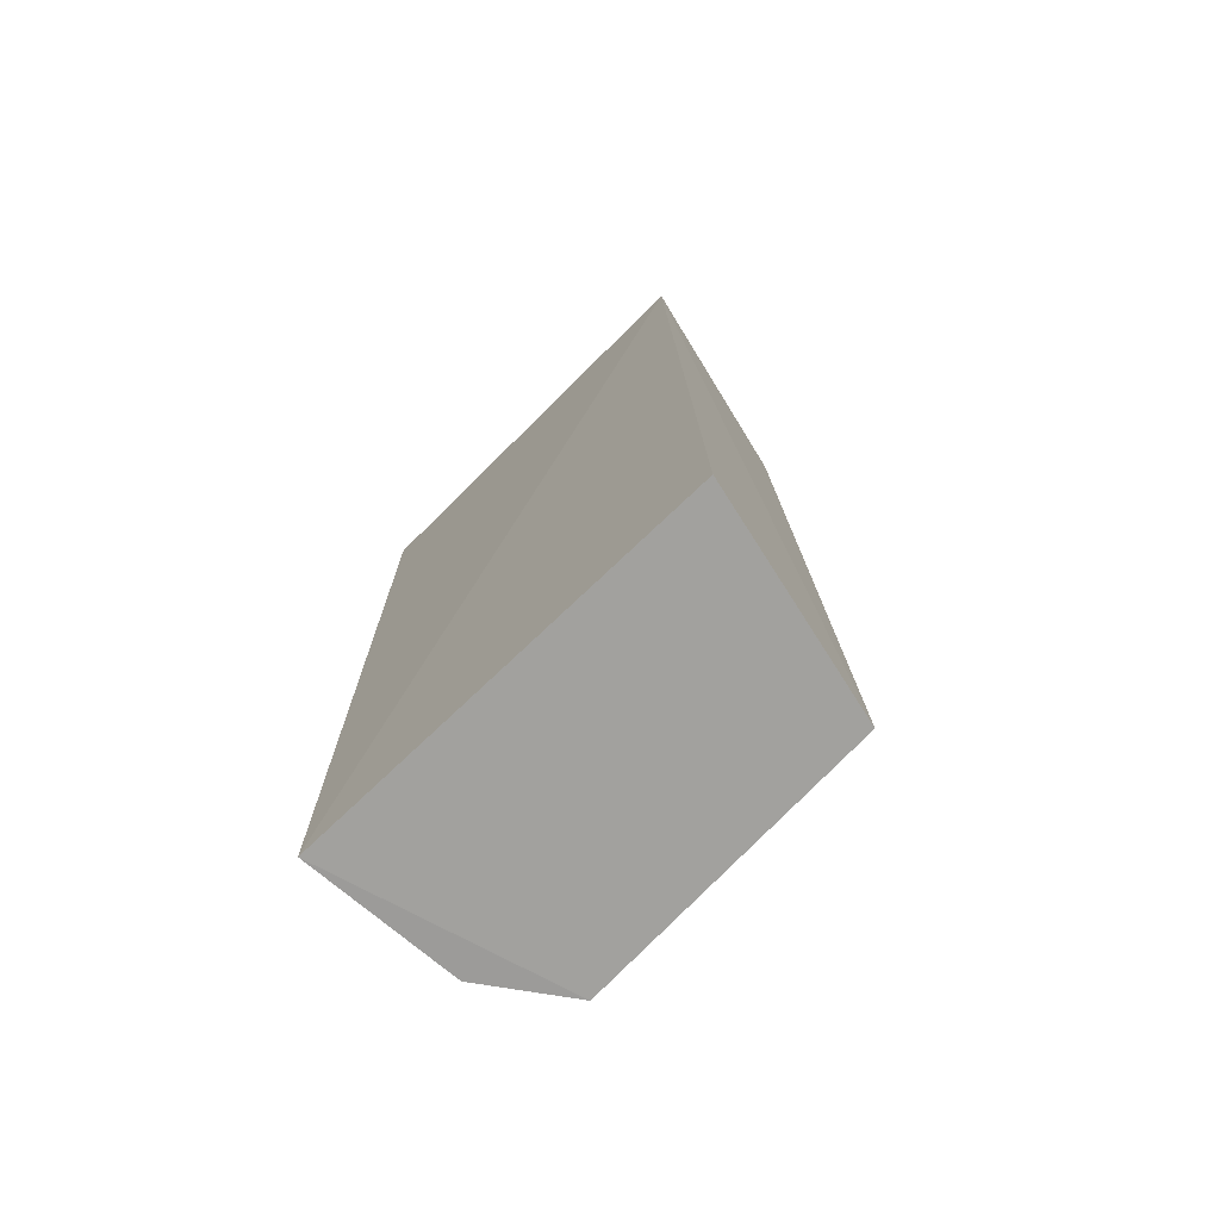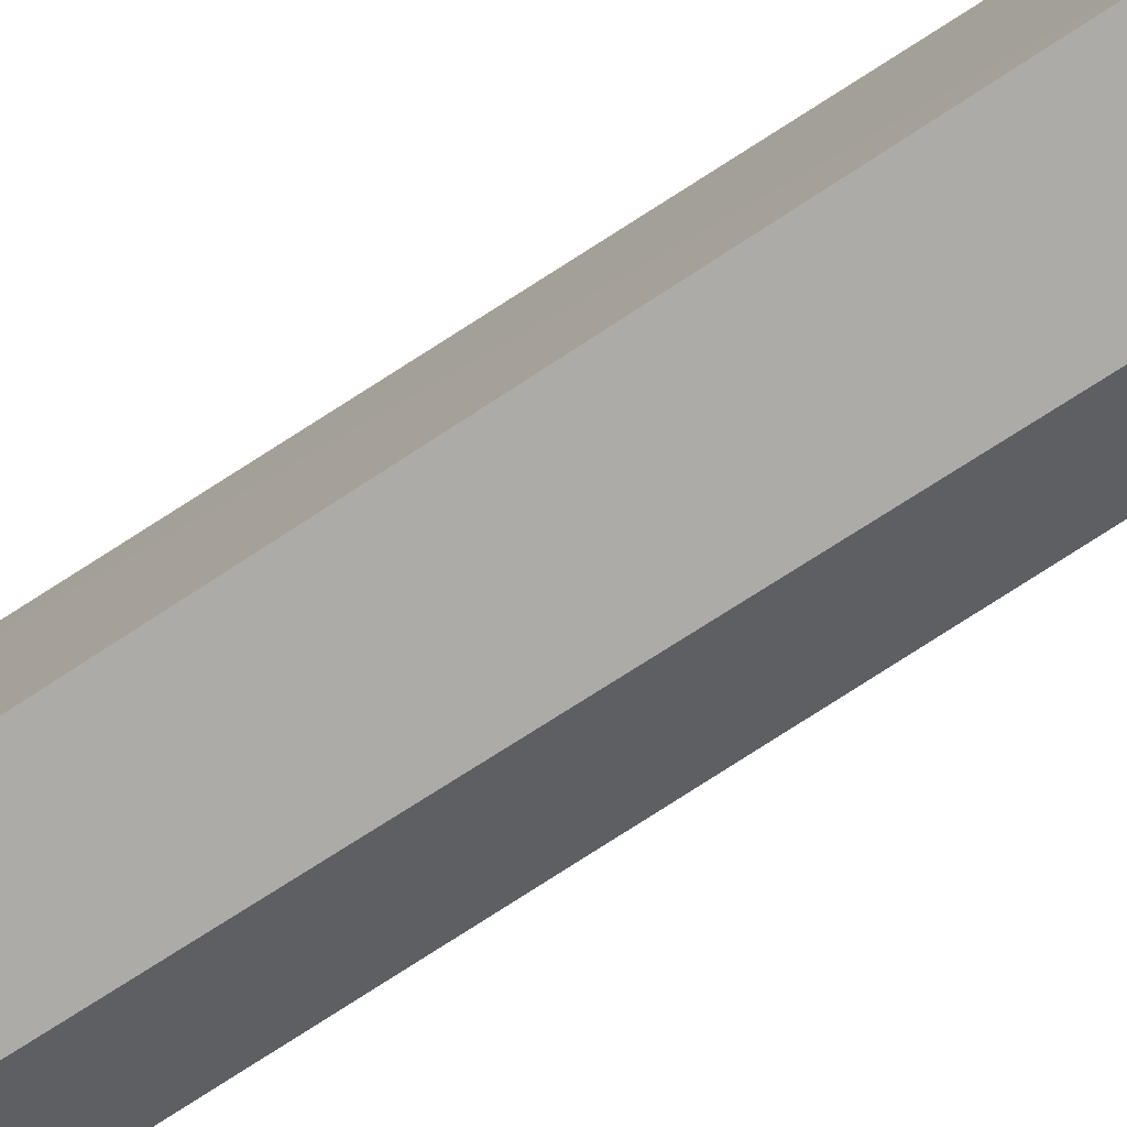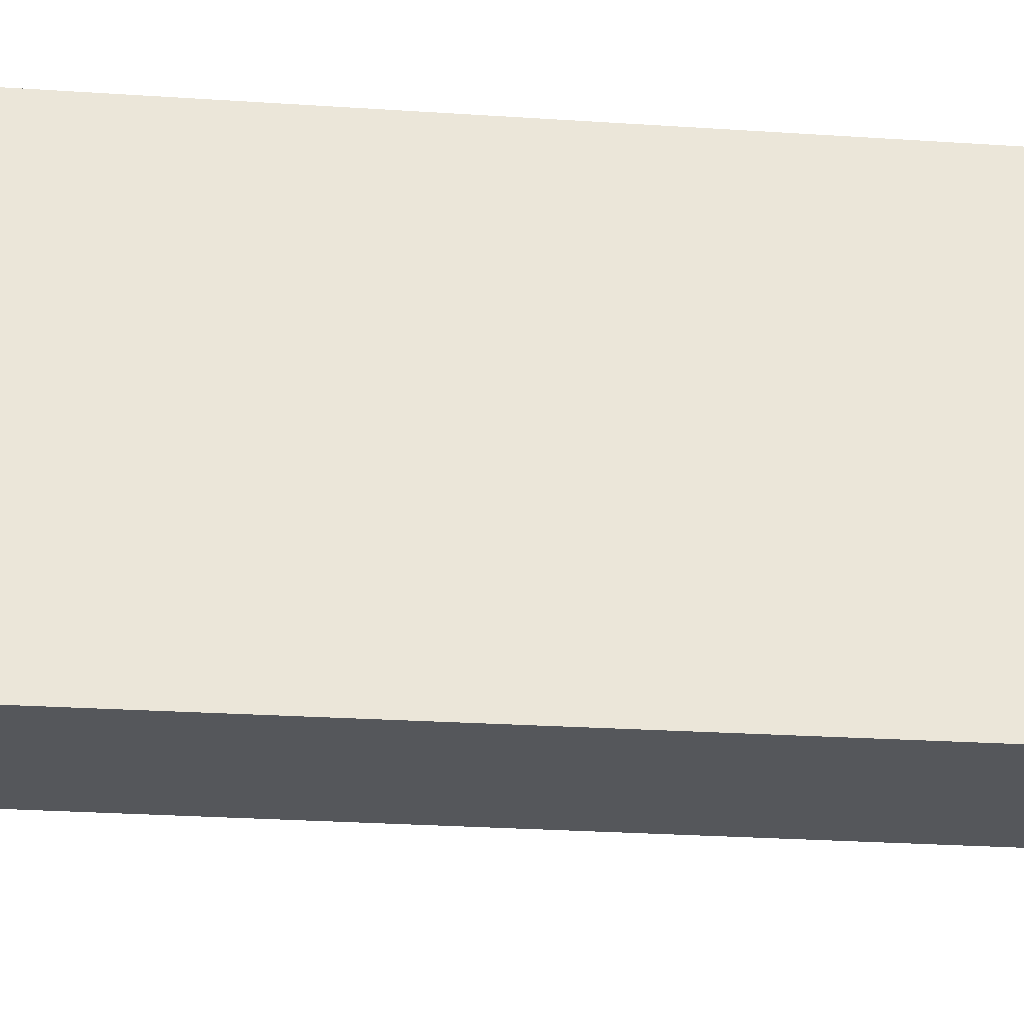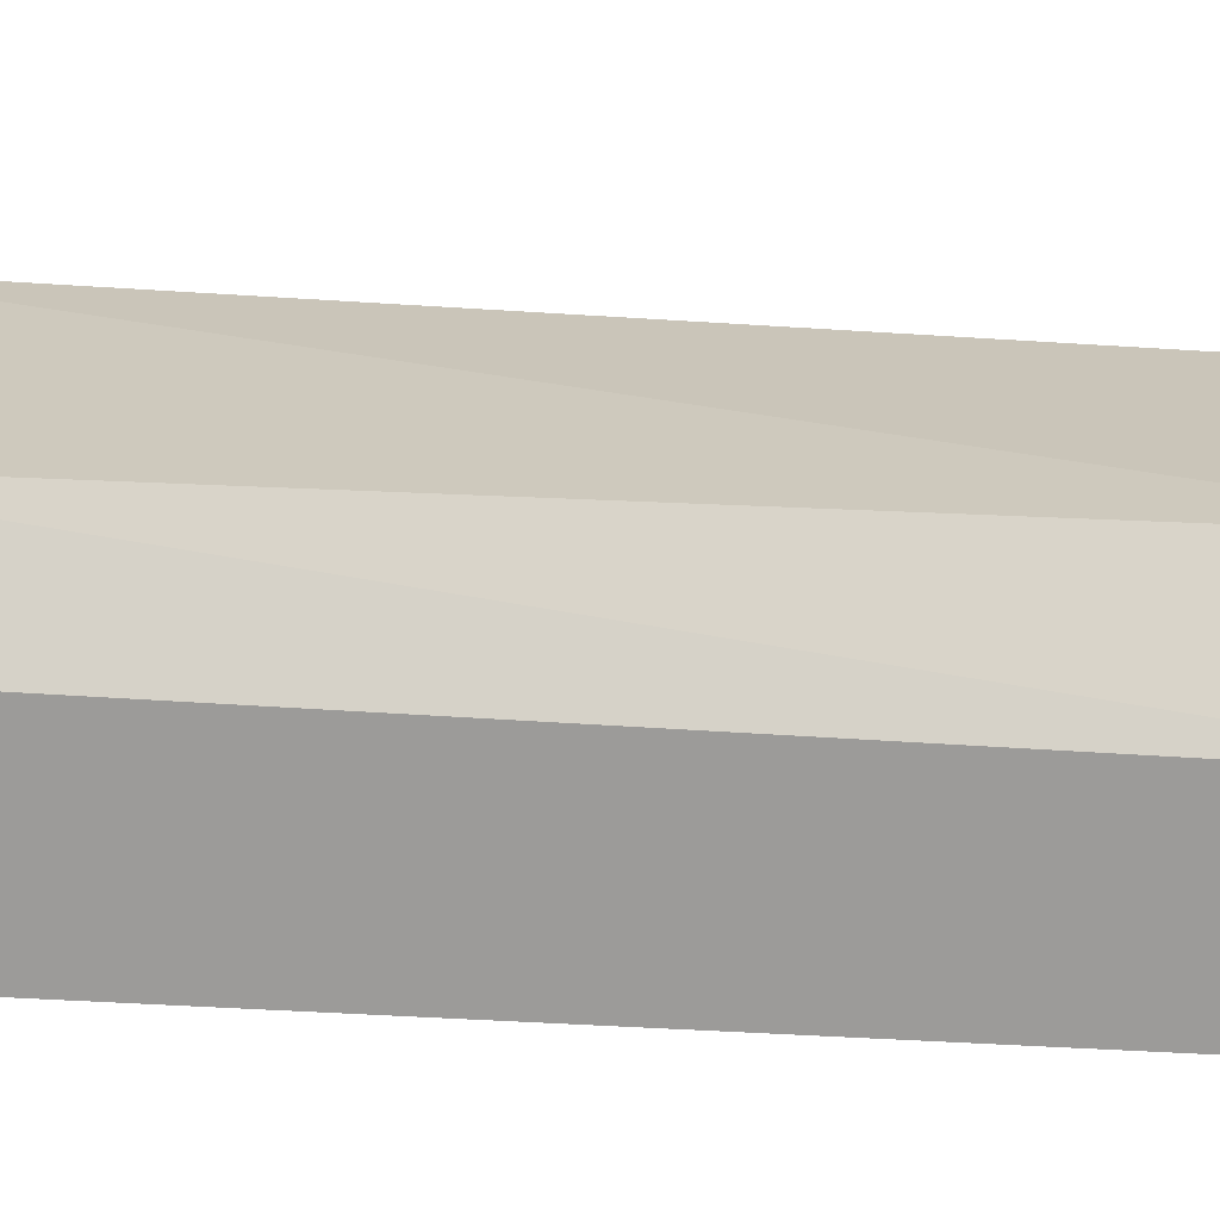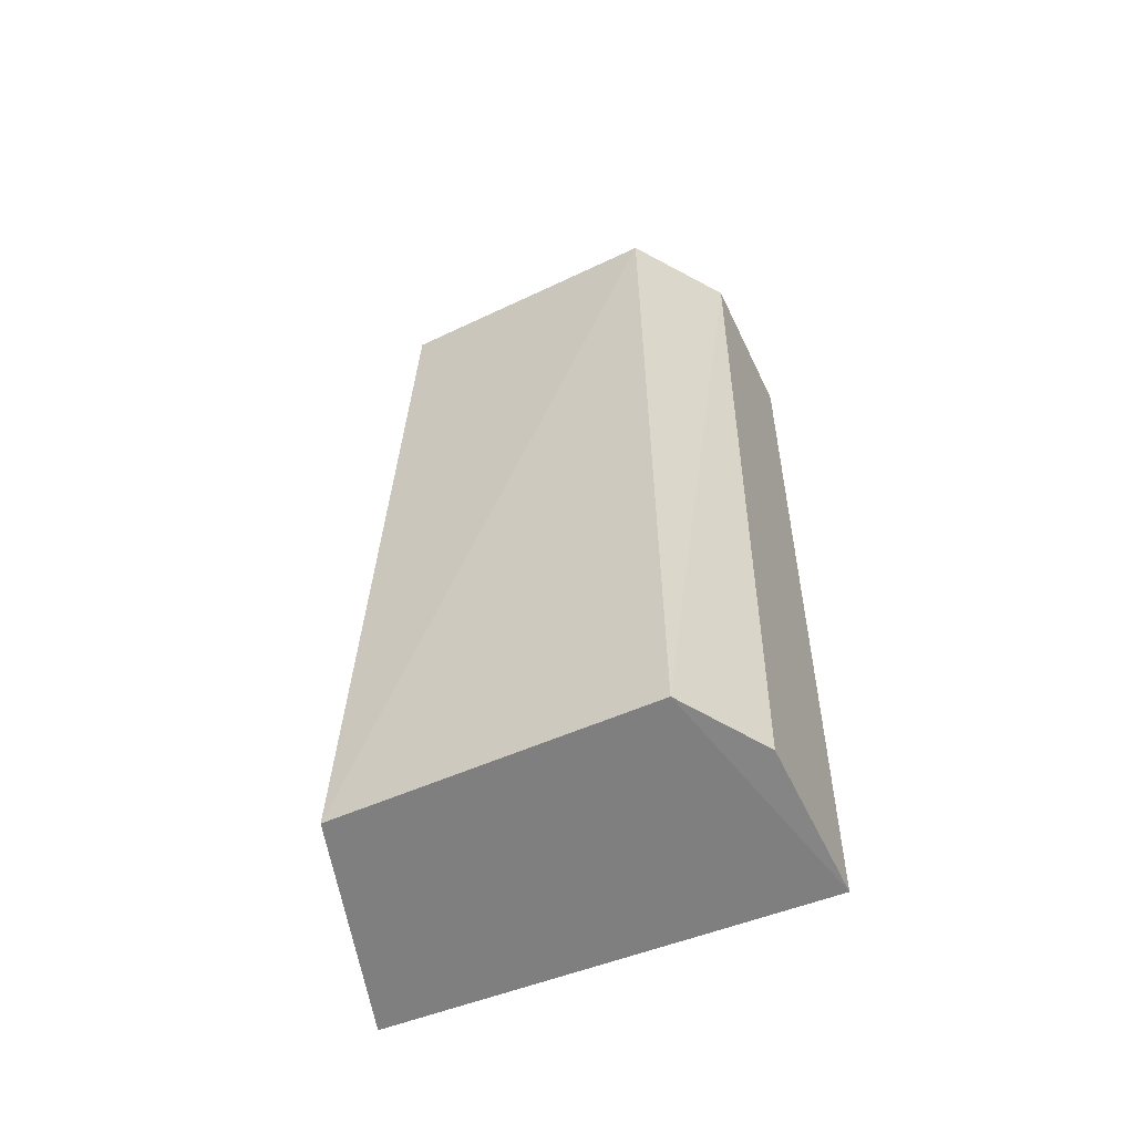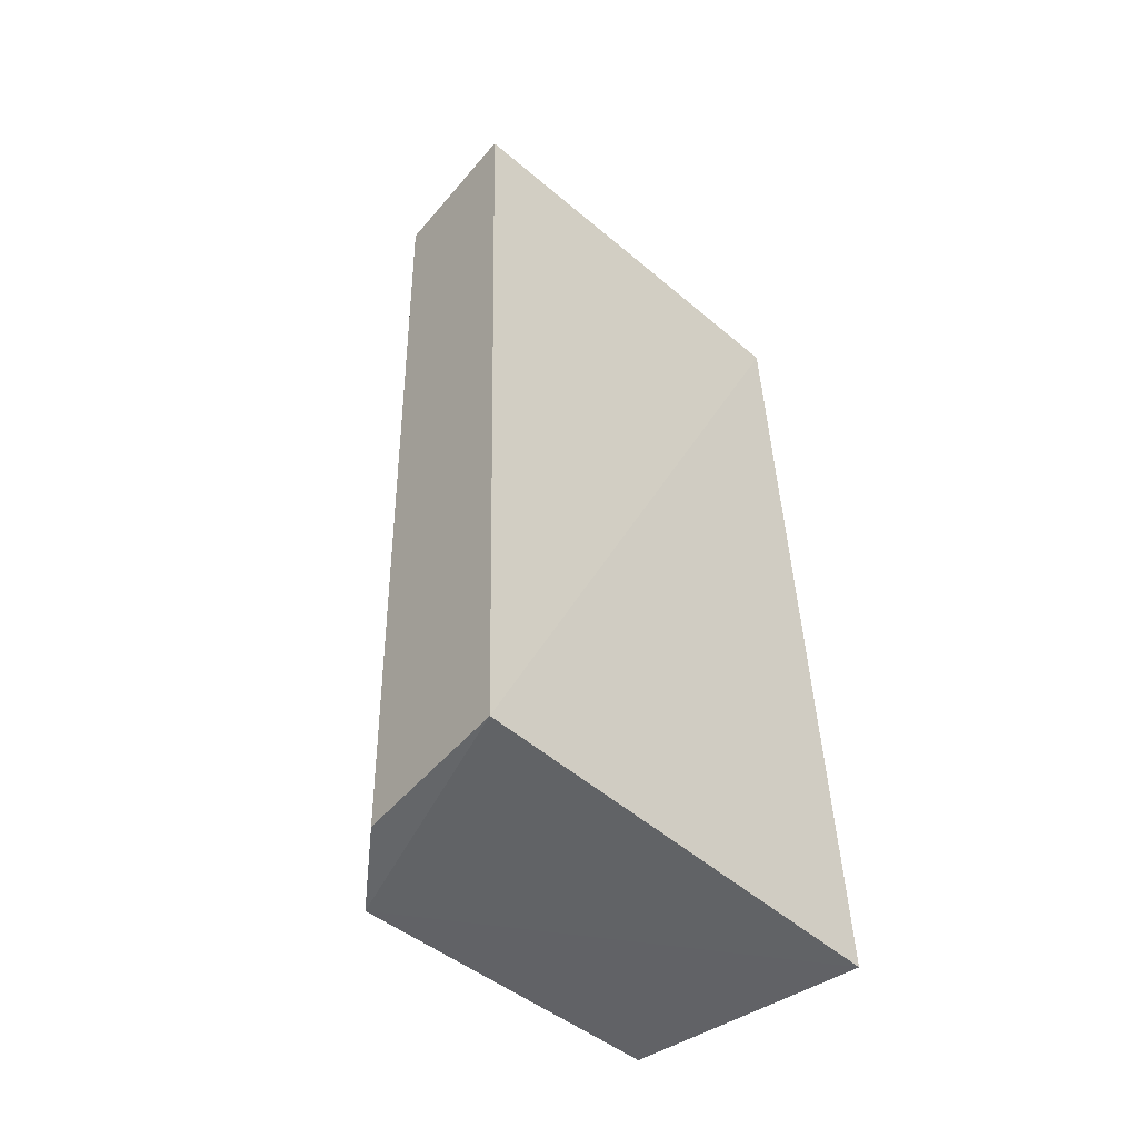
<metadata>
{"format":"obj","ext":"obj","renderer":"f3d","projection":"perspective","resolution":1024,"background":"white","views":[{"elev":-72.5,"azim":133.9,"up":"+Z"},{"elev":-79.8,"azim":121.8,"up":"+Y"},{"elev":-32.1,"azim":82.4,"up":"+Y"},{"elev":-64.7,"azim":-93.2,"up":"+Y"},{"elev":-59.7,"azim":-69.4,"up":"+Z"},{"elev":-50.4,"azim":46.4,"up":"+Z"}]}
</metadata>
<code>
v 0.0002109 0.001164 0.0929
v 9.86e-05 -0.004962 0.09293
v 0.0002787 -0.004683 0.07956
v -0.002968 0.00089 0.07951
v -0.003413 -0.003655 0.09294
v 0.0002862 0.001551 0.0795
v -0.0021 -0.004764 0.09296
v -0.003054 0.0004501 0.09287
v -0.003199 -0.003585 0.07954
v -0.002036 -0.00447 0.07958
f 1 2 3
f 6 1 3
f 6 4 1
f 7 2 1
f 7 1 5
f 7 3 2
f 8 5 1
f 8 1 4
f 8 4 5
f 9 5 4
f 9 7 5
f 9 6 3
f 9 4 6
f 10 9 3
f 10 3 7
f 10 7 9

</code>
